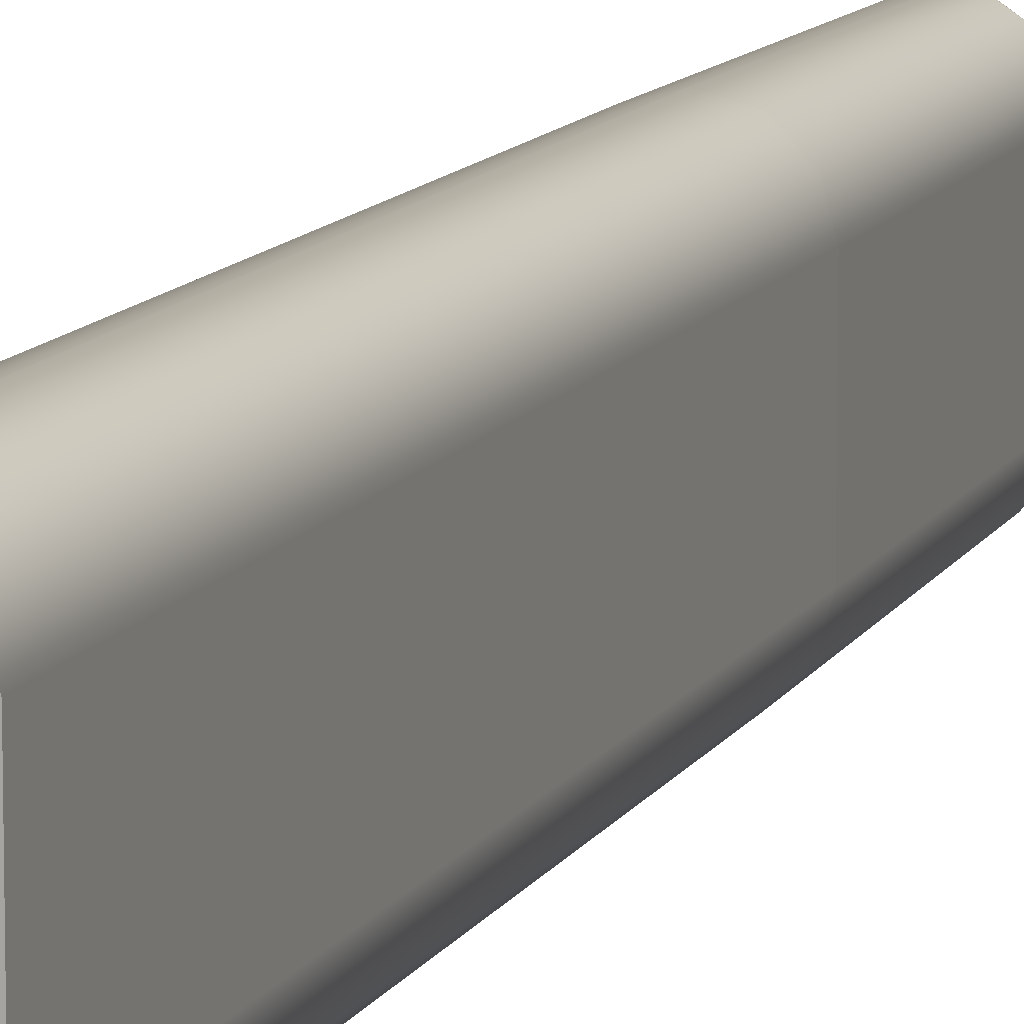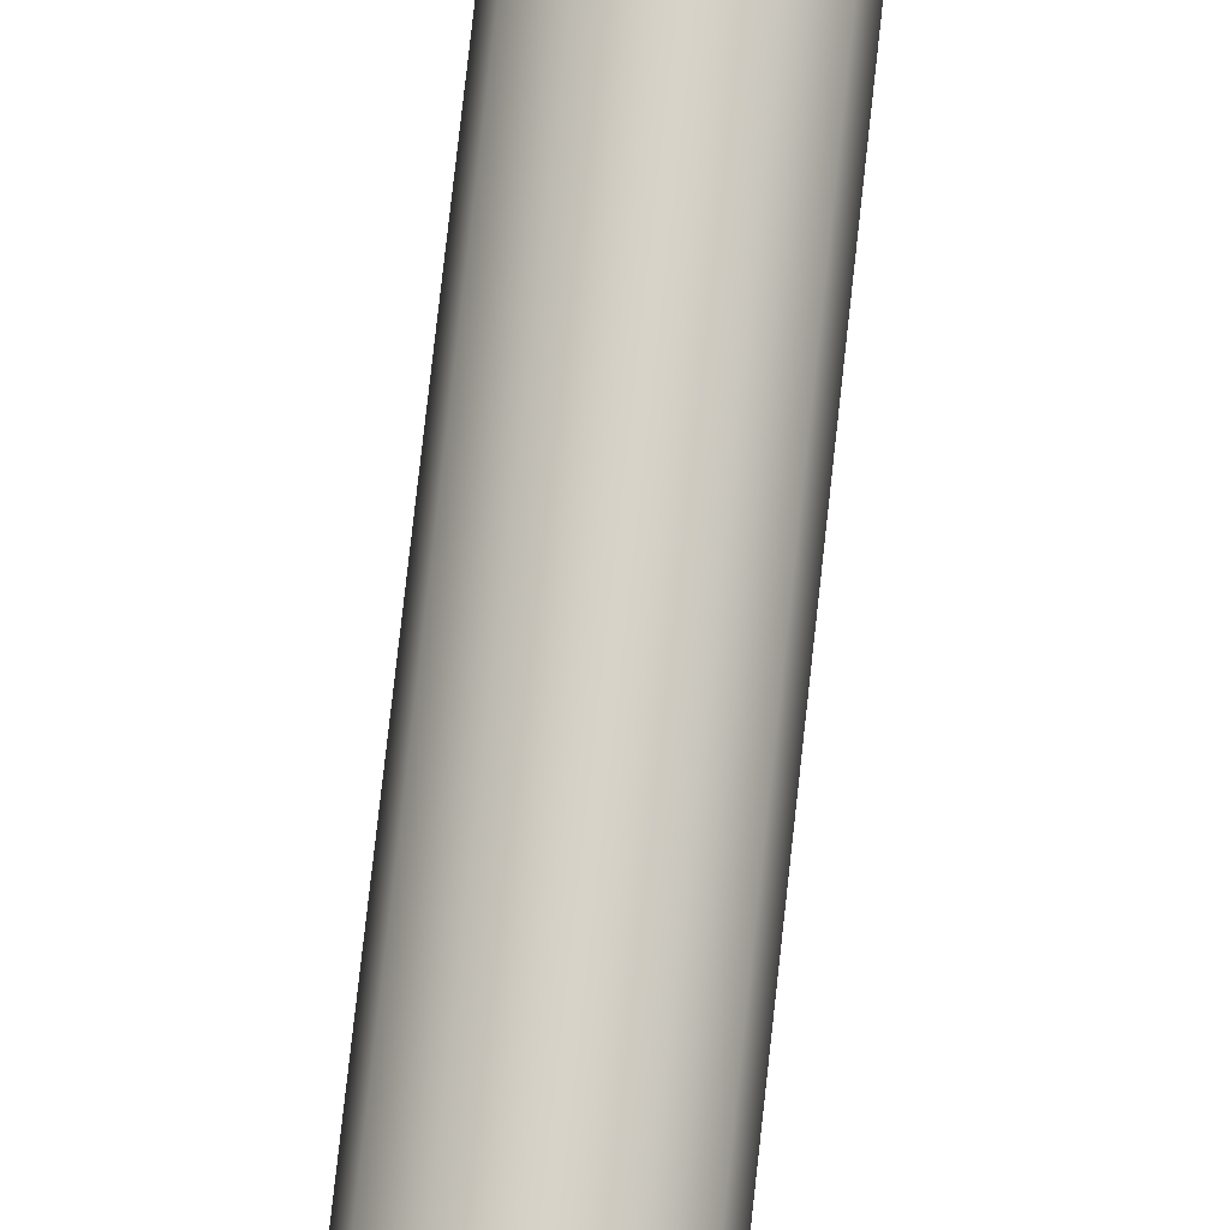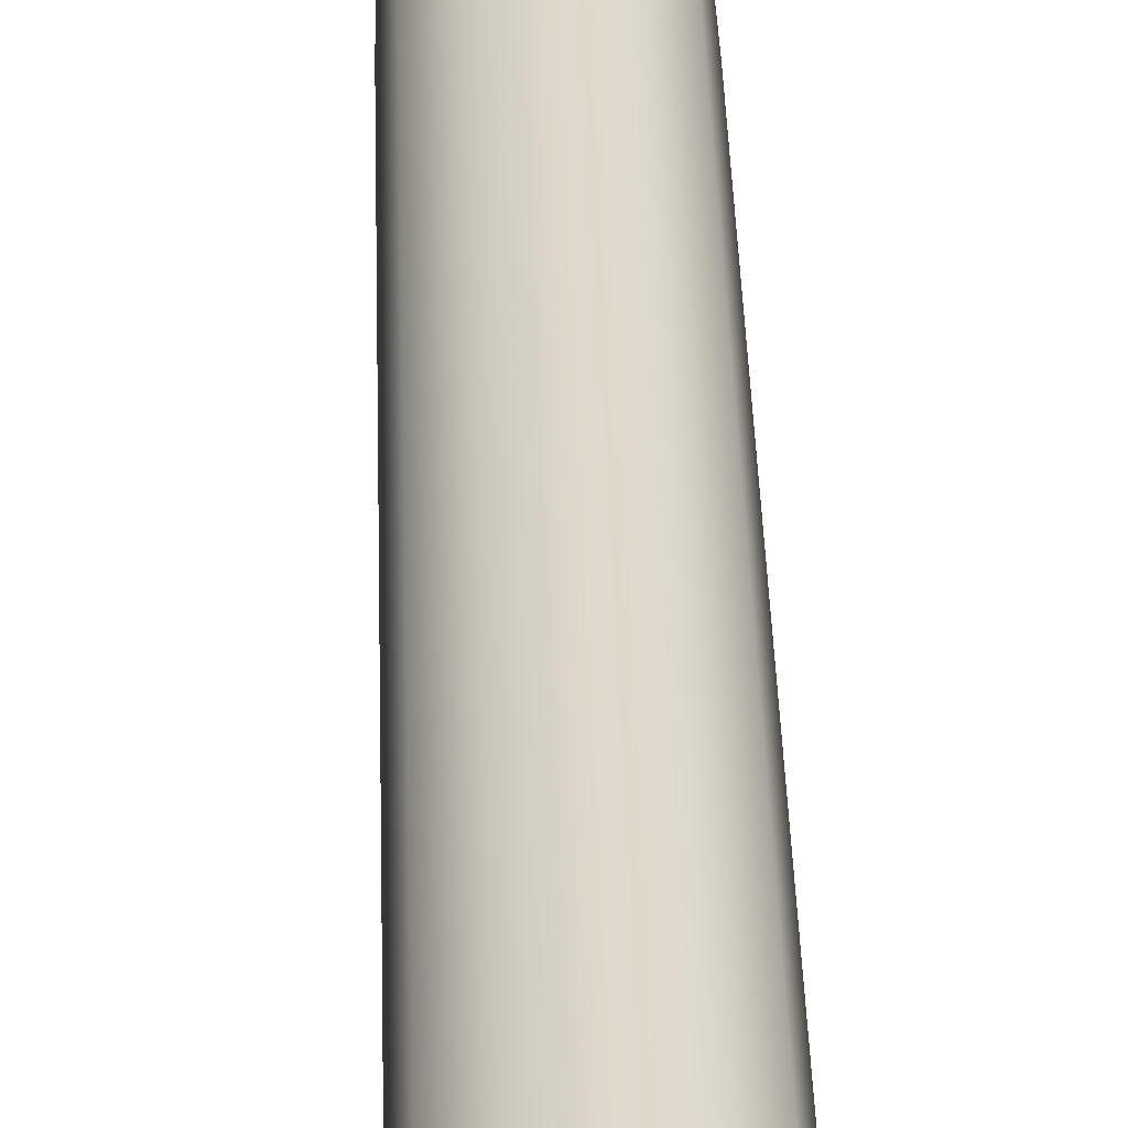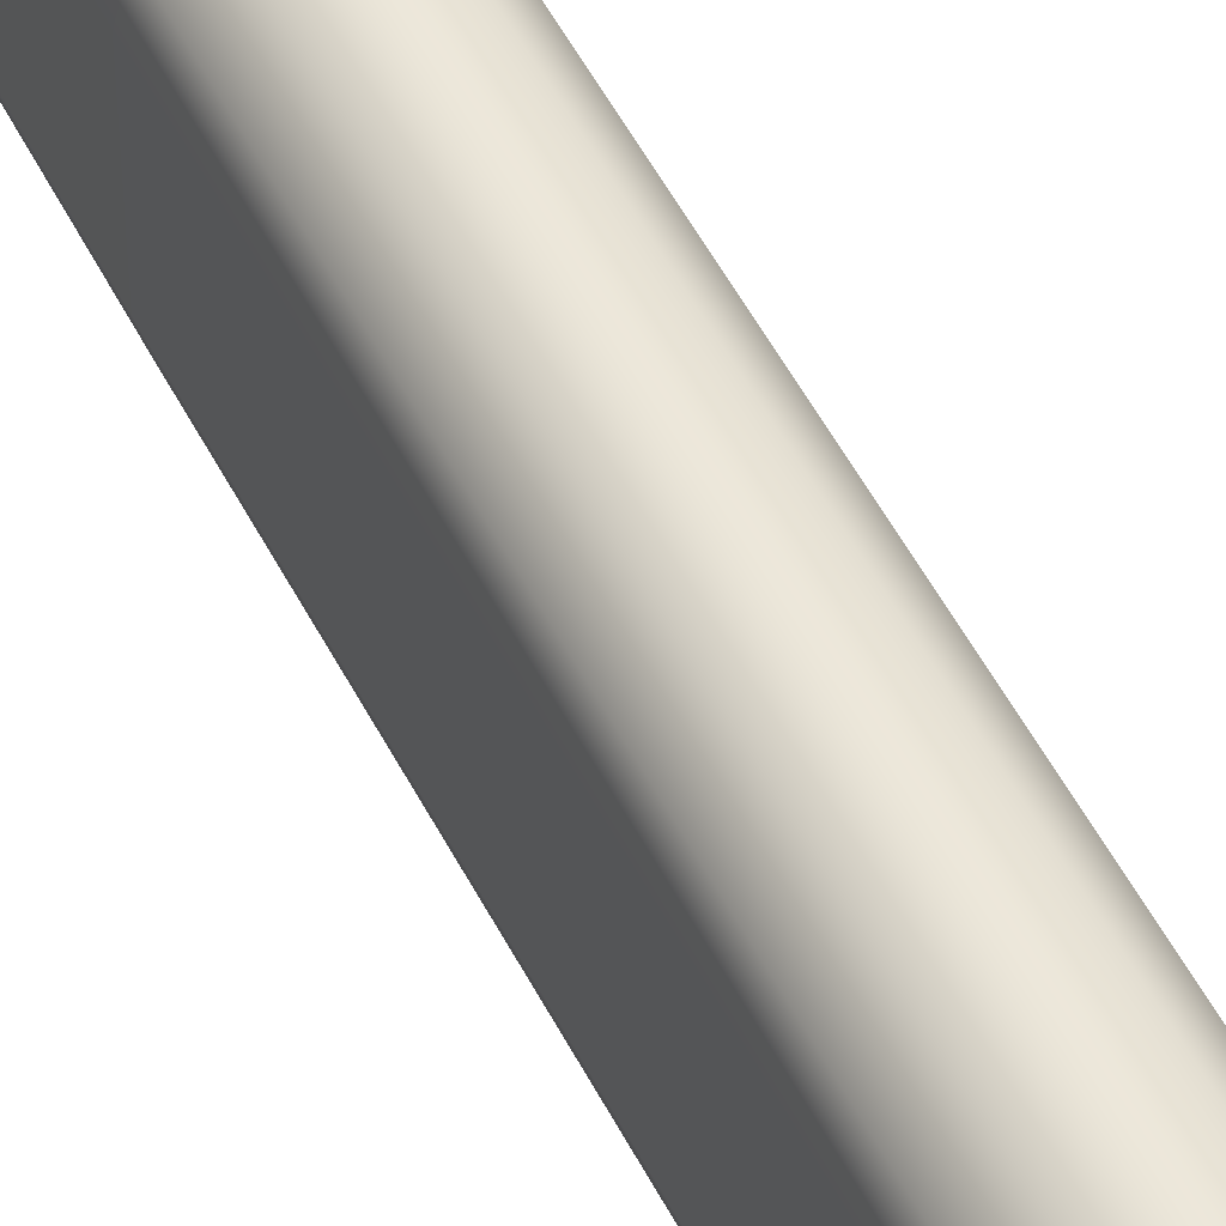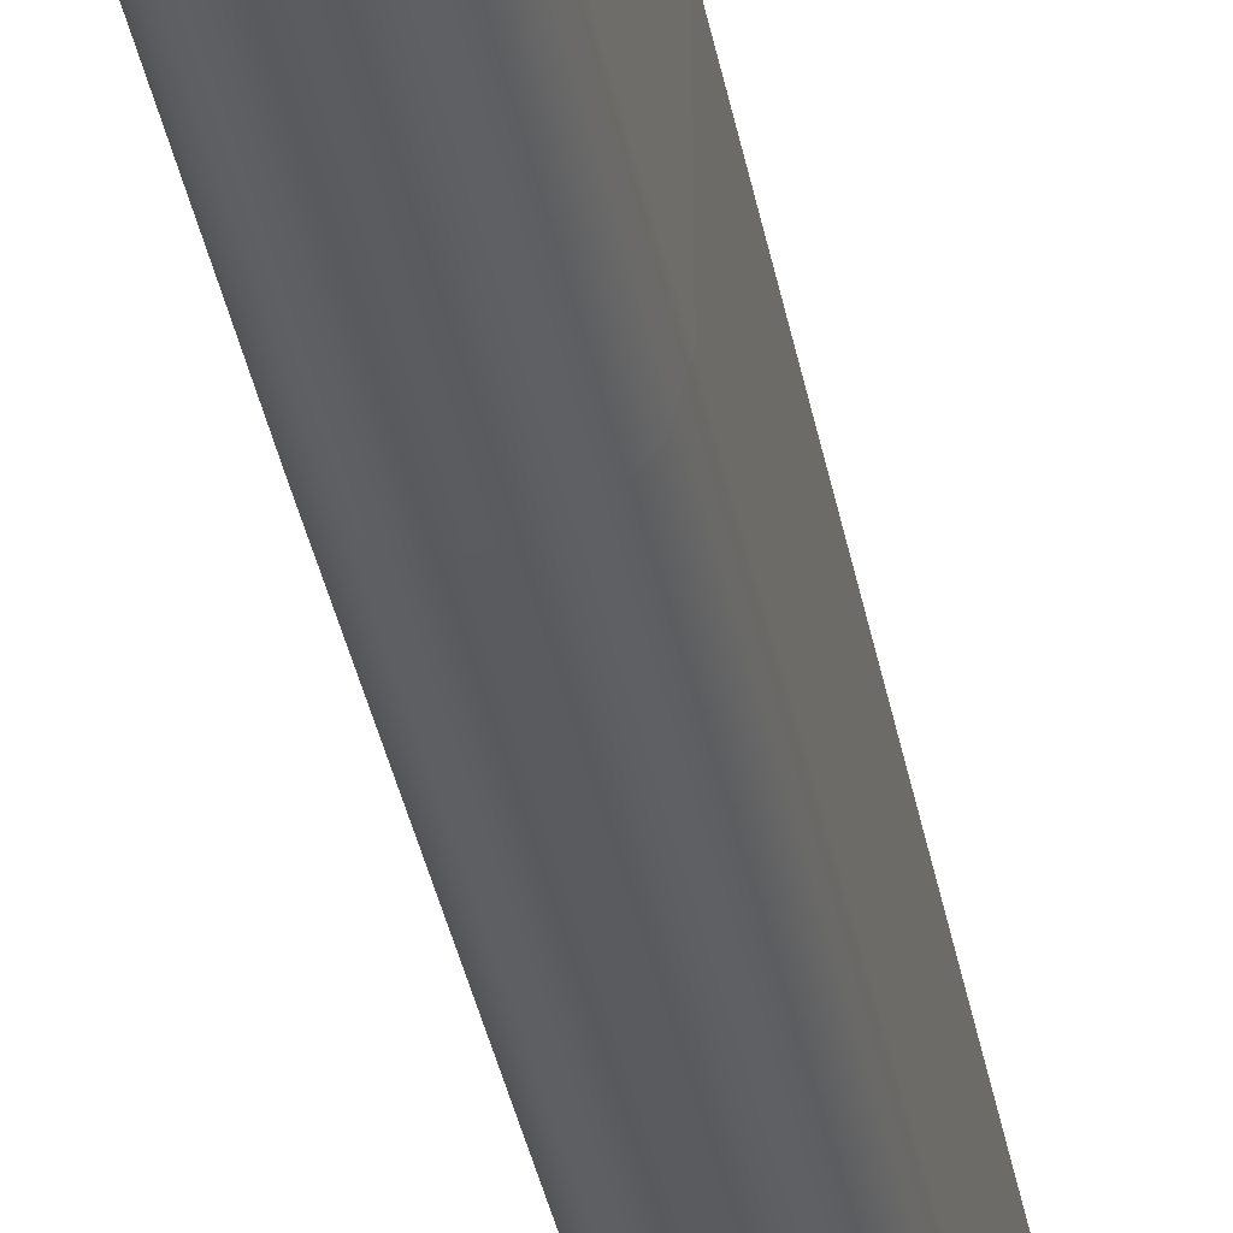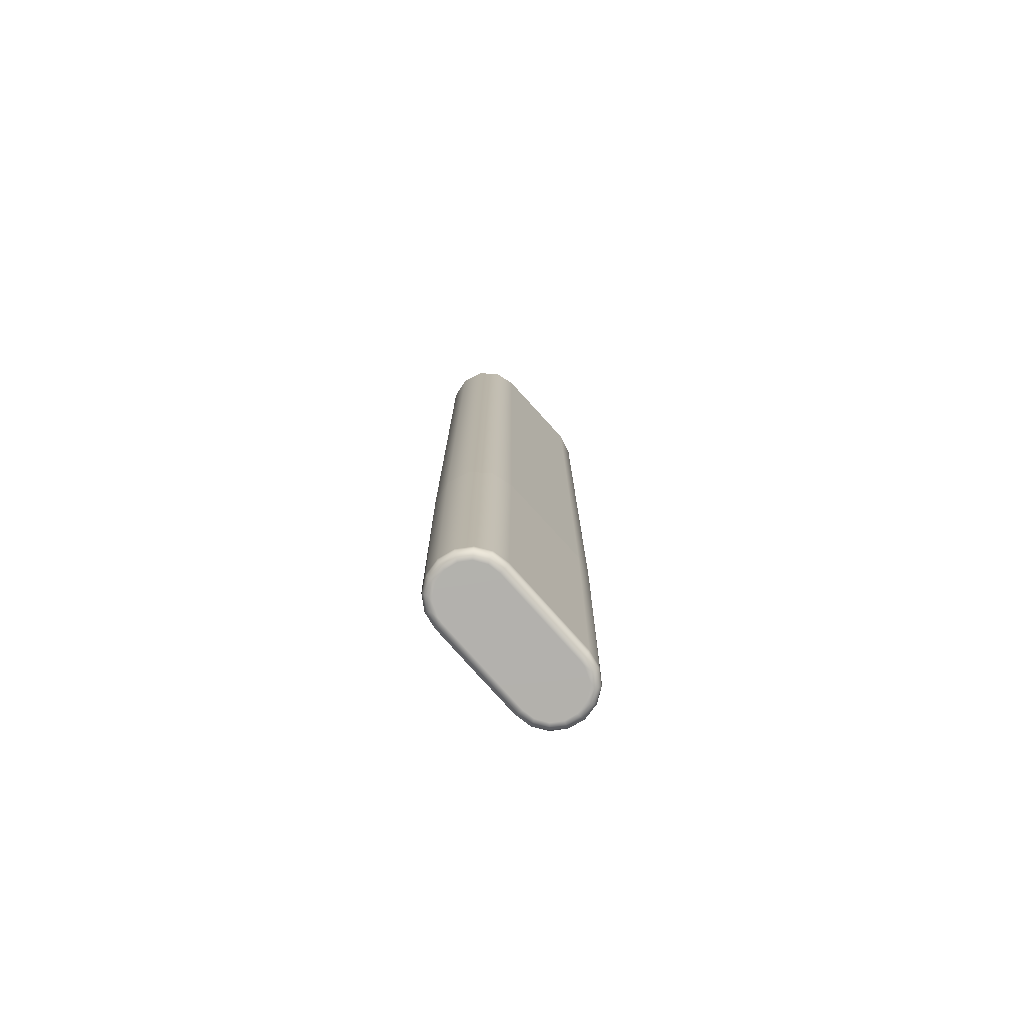
<metadata>
{"format":"obj","ext":"obj","renderer":"f3d","projection":"perspective","resolution":1024,"background":"white","views":[{"elev":10.6,"azim":-162.3,"up":"+Z"},{"elev":77.6,"azim":-173.7,"up":"+Z"},{"elev":31.5,"azim":178.6,"up":"+Z"},{"elev":51.2,"azim":153.7,"up":"+Z"},{"elev":-33.4,"azim":9.7,"up":"+Z"},{"elev":-76.7,"azim":-137.7,"up":"+Y"}]}
</metadata>
<code>
g LED1
v -0.45 -9 11
v -0.45 -9 10
v -0.45 -15.5 10
v -0.45 -15.5 11
v 0.45 -9 11
v 0.3897 -9 11.22
v 0.225 -9 11.39
v 0 -9 11.45
v -0.225 -9 11.39
v -0.3897 -9 11.22
v -0.3897 -15.5 11.22
v -0.225 -15.5 11.39
v 0 -15.5 11.45
v 0.225 -15.5 11.39
v 0.3897 -15.5 11.22
v 0.45 -15.5 11
v 0.3897 -12.25 11.22
v 0.225 -12.25 11.39
v 0 -12.25 11.45
v -0.225 -12.25 11.39
v -0.3897 -12.25 11.22
v 0.45 -9 10
v 0.45 -15.5 10
v -0.3897 -9 9.775
v -0.225 -9 9.61
v 0 -9 9.55
v 0.225 -9 9.61
v 0.3897 -9 9.775
v 0.3897 -15.5 9.775
v 0.225 -15.5 9.61
v 0 -15.5 9.55
v -0.225 -15.5 9.61
v -0.3897 -15.5 9.775
v -0.3897 -12.25 9.775
v -0.225 -12.25 9.61
v 0 -12.25 9.55
v 0.225 -12.25 9.61
v 0.3897 -12.25 9.775
v -0.4239 -18.5 11
v -0.3913 -18.5 11.16
v -0.2995 -18.51 11.3
v -0.1614 -18.52 11.39
v 0.000299 -18.52 11.42
v 0.1622 -18.52 11.39
v 0.2998 -18.51 11.3
v 0.3911 -18.5 11.16
v 0.4239 -18.5 11
v -0.4245 -18.42 10
v -0.4243 -18.45 10.33
v -0.4241 -18.47 10.67
v 0.4245 -18.42 10
v 0.3921 -18.41 9.837
v 0.3001 -18.41 9.7
v 0.1617 -18.4 9.608
v -0.000308 -18.4 9.575
v -0.1625 -18.4 9.608
v -0.3004 -18.41 9.7
v -0.3918 -18.41 9.837
v 0.4241 -18.47 10.67
v 0.4243 -18.45 10.33
v 0.3246 -18.52 9.993
v 0.3244 -18.55 10.33
v 0.3241 -18.57 10.66
v 0.3239 -18.59 10.99
v 0.302 -18.6 11.11
v 0.2291 -18.61 11.22
v 0.124 -18.61 11.29
v 0.000228 -18.62 11.32
v -0.1234 -18.61 11.29
v -0.229 -18.61 11.22
v -0.2669 -18.61 11.18
v -0.3192 -18.6 11.05
v -0.3239 -18.59 10.99
v -0.3241 -18.57 10.66
v -0.3244 -18.55 10.33
v -0.3246 -18.52 9.993
v -0.3027 -18.51 9.876
v -0.2298 -18.5 9.763
v -0.1244 -18.5 9.693
v -0.000236 -18.5 9.668
v 0.1238 -18.5 9.693
v 0.2296 -18.5 9.763
v 0.2676 -18.51 9.809
v 0.3199 -18.52 9.938
v 0.4108 -18.47 9.996
v 0.3743 -18.51 9.994
v -0.3743 -18.51 9.994
v -0.4108 -18.47 9.996
v -0.3329 -18.51 9.855
v 0.3846 -18.45 9.838
v 0.294 -18.44 9.703
v 0.1583 -18.44 9.614
v -0.000301 -18.43 9.582
v -0.1591 -18.44 9.614
v -0.2943 -18.44 9.703
v -0.3844 -18.45 9.838
v 0.3639 -18.48 9.844
v 0.278 -18.47 9.717
v 0.1497 -18.47 9.632
v -0.000285 -18.47 9.602
v -0.1504 -18.47 9.633
v -0.2783 -18.47 9.717
v -0.3636 -18.48 9.844
v 0.3331 -18.51 9.855
v 0.2547 -18.5 9.738
v 0.1372 -18.49 9.661
v -0.000261 -18.49 9.633
v -0.1378 -18.49 9.661
v -0.2549 -18.5 9.739
v -0.3737 -18.58 10.99
v -0.4102 -18.54 11
v -0.3609 -18.55 10.49
v -0.3946 -18.53 10.49
v -0.4169 -18.5 10.49
v 0.4102 -18.54 11
v 0.3737 -18.58 10.99
v 0.3609 -18.55 10.49
v 0.3946 -18.53 10.49
v 0.4169 -18.5 10.49
v 0.3332 -18.6 11.13
v -0.3854 -18.54 11.16
v -0.2955 -18.55 11.29
v -0.1594 -18.55 11.38
v 0.000295 -18.56 11.42
v 0.1602 -18.55 11.38
v 0.2957 -18.55 11.29
v 0.3851 -18.54 11.16
v -0.365 -18.57 11.15
v -0.2799 -18.58 11.28
v -0.1511 -18.59 11.36
v 0.000279 -18.59 11.39
v 0.1518 -18.59 11.36
v 0.2802 -18.58 11.27
v 0.3647 -18.57 11.15
v -0.3334 -18.6 11.13
v -0.2556 -18.6 11.25
v -0.1379 -18.61 11.33
v 0.000255 -18.61 11.36
v 0.1385 -18.61 11.33
v 0.2558 -18.6 11.25
f 1 2 4
f 4 2 3
f 16 5 17
f 17 5 6
f 17 6 18
f 18 6 7
f 18 7 19
f 19 7 8
f 19 8 20
f 20 8 9
f 20 9 21
f 21 9 10
f 21 10 1
f 1 4 21
f 21 4 11
f 21 11 20
f 20 11 12
f 20 12 19
f 19 12 13
f 19 13 18
f 18 13 14
f 18 14 17
f 17 14 15
f 17 15 16
f 22 5 23
f 23 5 16
f 3 2 34
f 34 2 24
f 34 24 35
f 35 24 25
f 35 25 36
f 36 25 26
f 36 26 37
f 37 26 27
f 37 27 38
f 38 27 28
f 38 28 22
f 22 23 38
f 38 23 29
f 38 29 37
f 37 29 30
f 37 30 36
f 36 30 31
f 36 31 35
f 35 31 32
f 35 32 34
f 34 32 33
f 34 33 3
f 22 27 5
f 5 27 7
f 5 7 6
f 22 28 27
f 7 27 8
f 8 27 26
f 8 26 25
f 24 2 25
f 25 2 9
f 25 9 8
f 2 1 9
f 9 1 10
f 39 40 4
f 4 40 11
f 11 40 41
f 11 41 12
f 12 41 42
f 12 42 13
f 13 42 43
f 13 43 44
f 13 44 14
f 14 44 45
f 14 45 15
f 15 45 46
f 15 46 16
f 16 46 47
f 48 49 3
f 3 49 4
f 4 49 50
f 4 50 39
f 51 52 23
f 23 52 29
f 29 52 53
f 29 53 30
f 30 53 54
f 30 54 31
f 31 54 55
f 31 55 56
f 31 56 32
f 32 56 57
f 32 57 33
f 33 57 58
f 33 58 3
f 3 58 48
f 47 59 16
f 16 59 60
f 16 60 23
f 23 60 51
f 61 62 84
f 84 62 80
f 84 80 82
f 82 80 81
f 80 62 67
f 67 62 63
f 67 63 66
f 66 63 64
f 66 64 65
f 67 68 80
f 80 68 69
f 80 69 75
f 75 69 74
f 74 69 70
f 74 70 73
f 73 70 71
f 73 71 72
f 75 76 80
f 80 76 78
f 80 78 79
f 76 77 78
f 82 83 84
f 52 51 90
f 90 51 85
f 90 85 97
f 97 85 86
f 97 86 104
f 104 86 84
f 104 84 83
f 86 61 84
f 104 83 105
f 105 83 82
f 105 82 106
f 106 82 81
f 106 81 80
f 79 108 80
f 80 108 107
f 80 107 106
f 106 107 99
f 106 99 98
f 98 99 91
f 98 91 90
f 90 91 52
f 79 78 108
f 108 78 109
f 108 109 101
f 101 109 102
f 101 102 94
f 94 102 95
f 94 95 56
f 56 95 57
f 57 95 96
f 57 96 58
f 58 96 48
f 48 96 88
f 88 96 103
f 88 103 87
f 87 103 89
f 87 89 76
f 76 89 77
f 77 89 78
f 78 89 109
f 94 56 93
f 93 56 55
f 93 55 54
f 93 54 92
f 92 54 53
f 92 53 91
f 91 53 52
f 91 99 92
f 92 99 100
f 92 100 93
f 93 100 101
f 93 101 94
f 103 96 95
f 103 95 102
f 90 97 98
f 98 97 105
f 98 105 106
f 104 105 97
f 108 101 100
f 108 100 107
f 107 100 99
f 89 103 102
f 89 102 109
f 49 48 114
f 114 48 88
f 114 88 113
f 113 88 87
f 113 87 112
f 112 87 76
f 112 76 75
f 75 74 112
f 112 74 110
f 112 110 113
f 113 110 111
f 113 111 114
f 114 111 39
f 114 39 50
f 74 73 110
f 50 49 114
f 61 86 62
f 62 86 117
f 62 117 63
f 63 117 116
f 63 116 64
f 117 86 118
f 118 86 85
f 118 85 119
f 119 85 51
f 119 51 60
f 60 59 119
f 119 59 47
f 119 47 115
f 119 115 118
f 118 115 116
f 118 116 117
f 40 39 121
f 121 39 111
f 121 111 128
f 128 111 110
f 128 110 135
f 135 110 72
f 135 72 71
f 110 73 72
f 135 71 136
f 136 71 70
f 136 70 69
f 136 69 137
f 137 69 68
f 137 68 138
f 138 68 139
f 138 139 131
f 131 139 132
f 131 132 124
f 124 132 125
f 124 125 44
f 44 125 45
f 45 125 126
f 45 126 46
f 46 126 127
f 46 127 47
f 47 127 115
f 115 127 134
f 115 134 116
f 116 134 120
f 116 120 64
f 64 120 65
f 65 120 66
f 66 120 140
f 66 140 139
f 139 140 132
f 68 67 139
f 139 67 66
f 44 43 124
f 124 43 42
f 124 42 123
f 123 42 41
f 123 41 122
f 122 41 40
f 122 40 121
f 122 121 129
f 129 121 128
f 129 128 136
f 136 128 135
f 131 124 123
f 123 122 130
f 130 122 129
f 130 129 137
f 137 129 136
f 134 127 126
f 126 125 133
f 133 125 132
f 133 132 140
f 138 131 130
f 130 131 123
f 138 130 137
f 120 134 133
f 133 134 126
f 120 133 140

</code>
